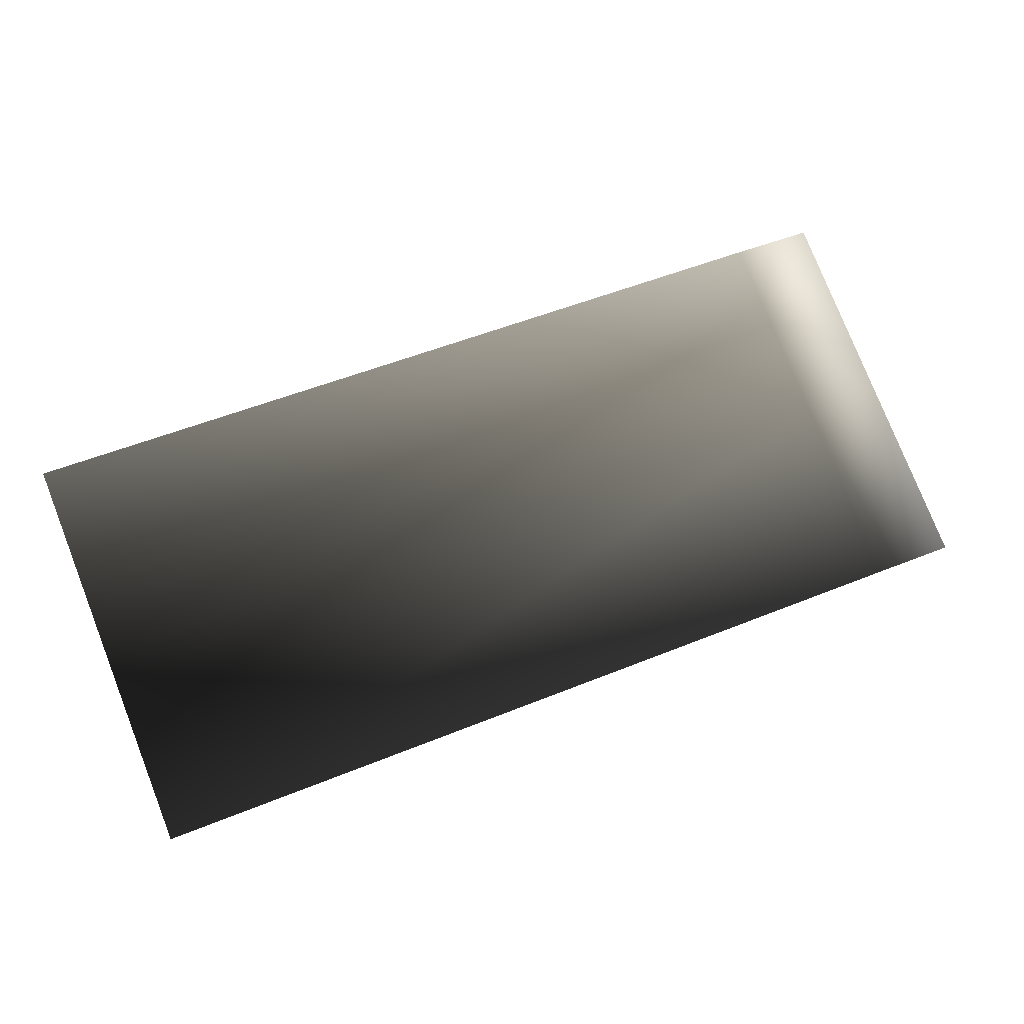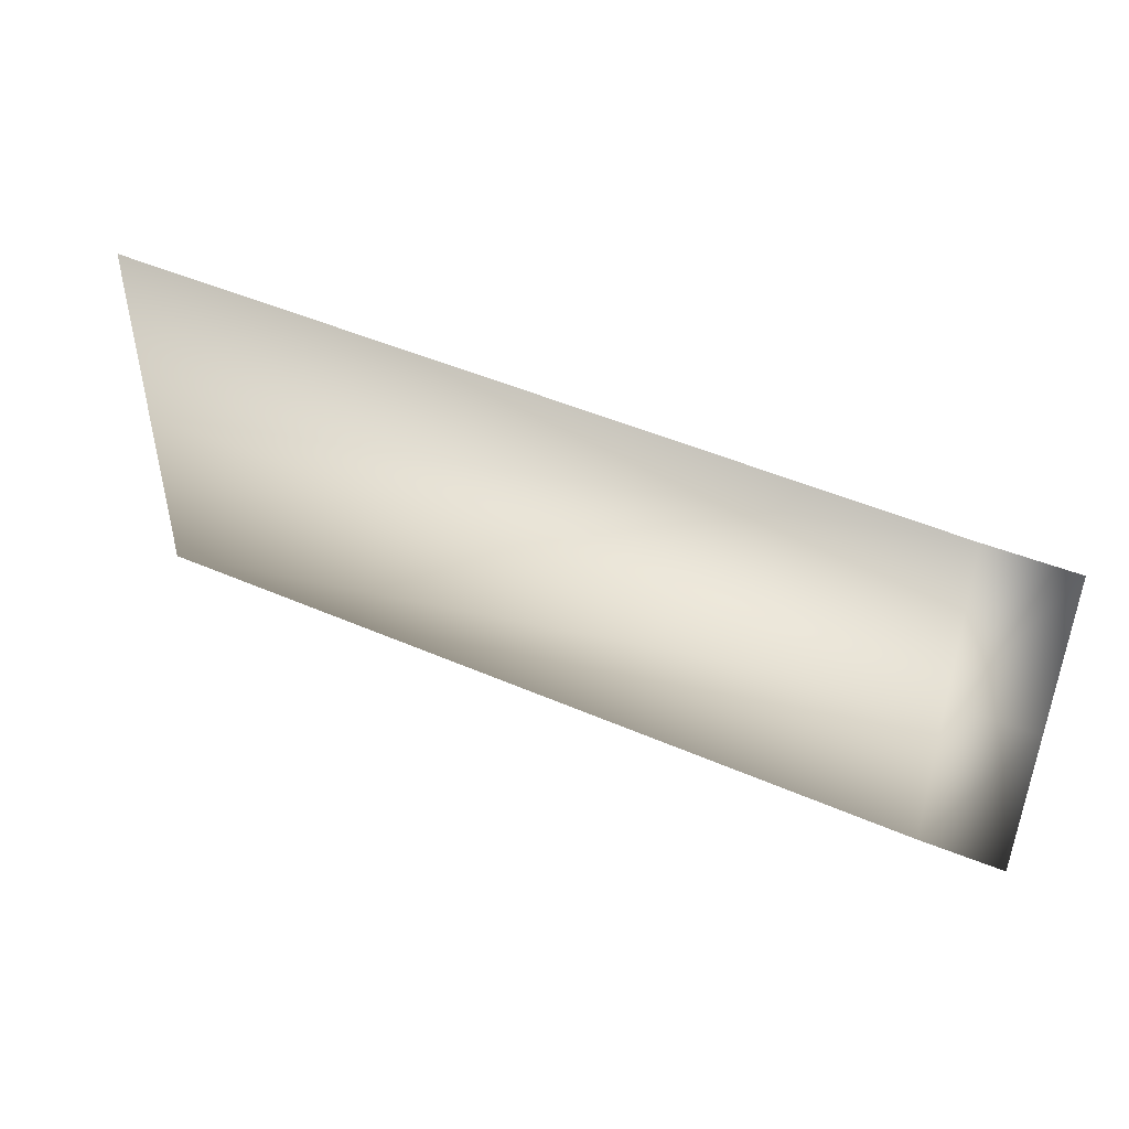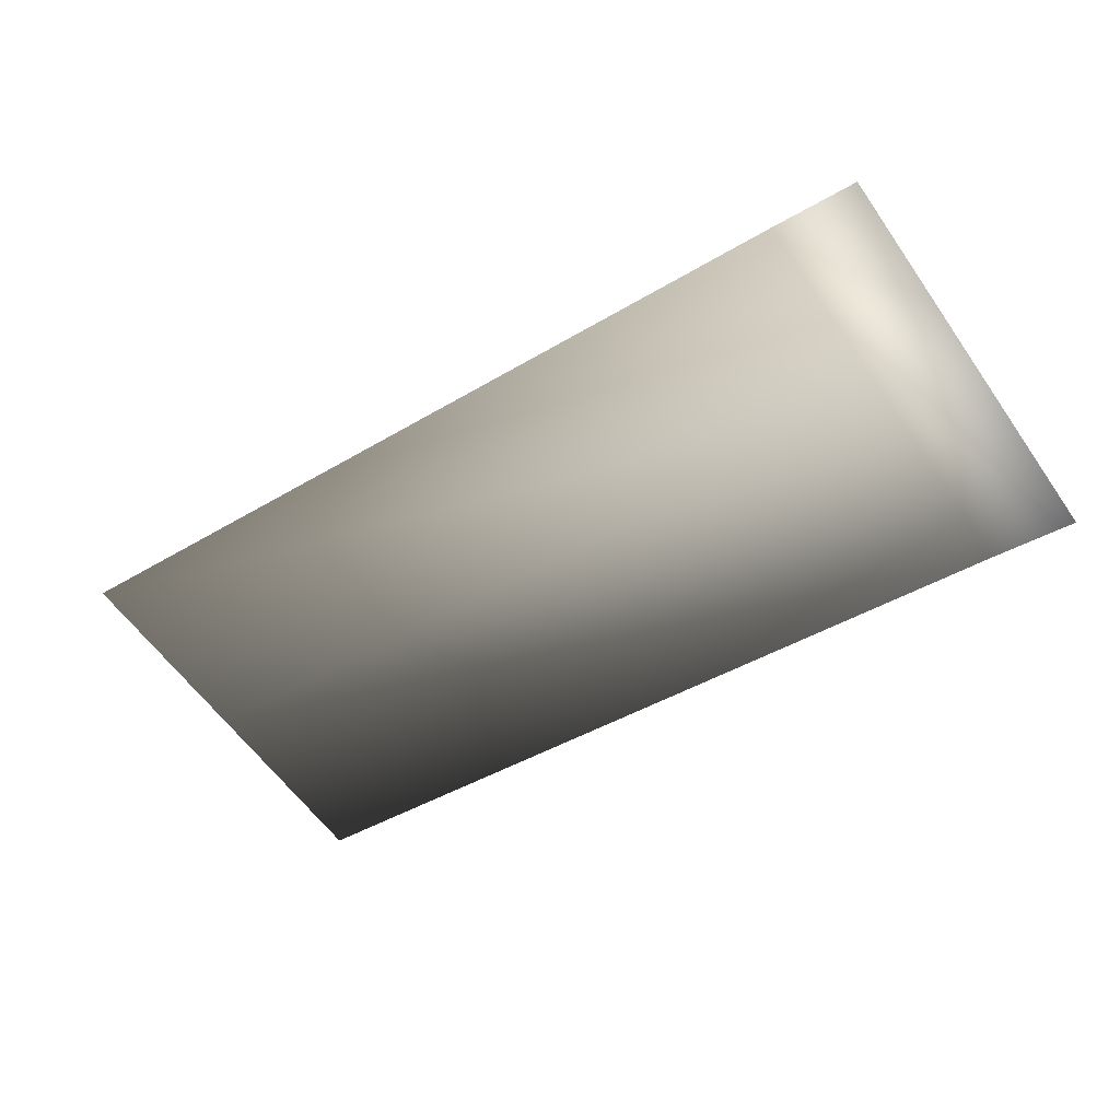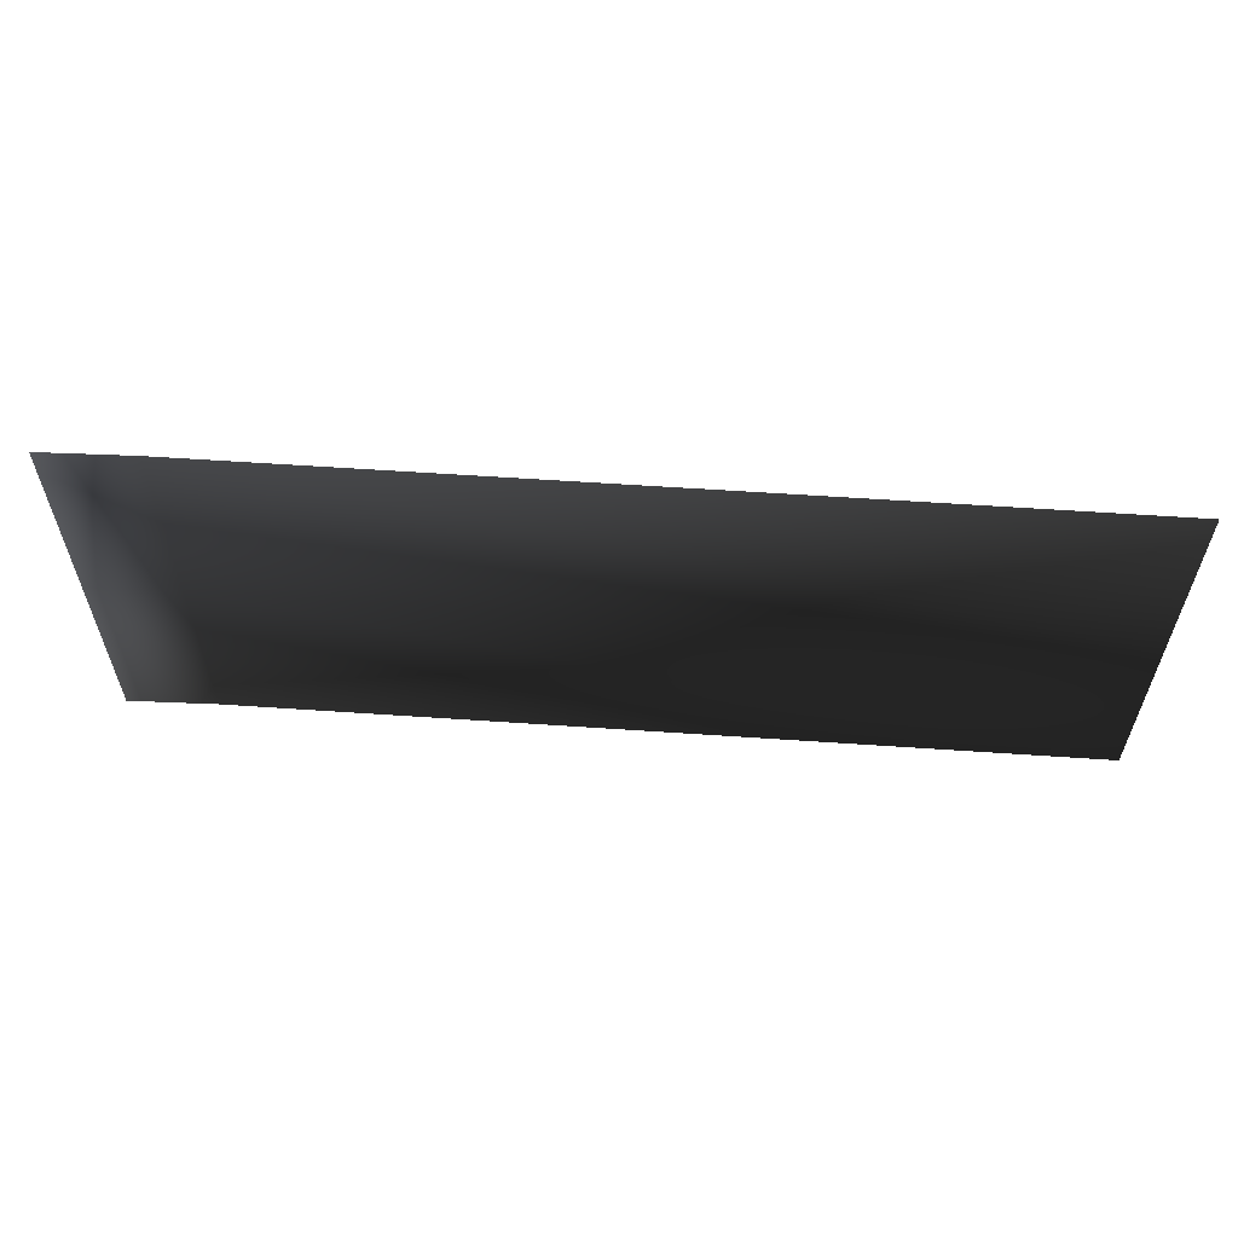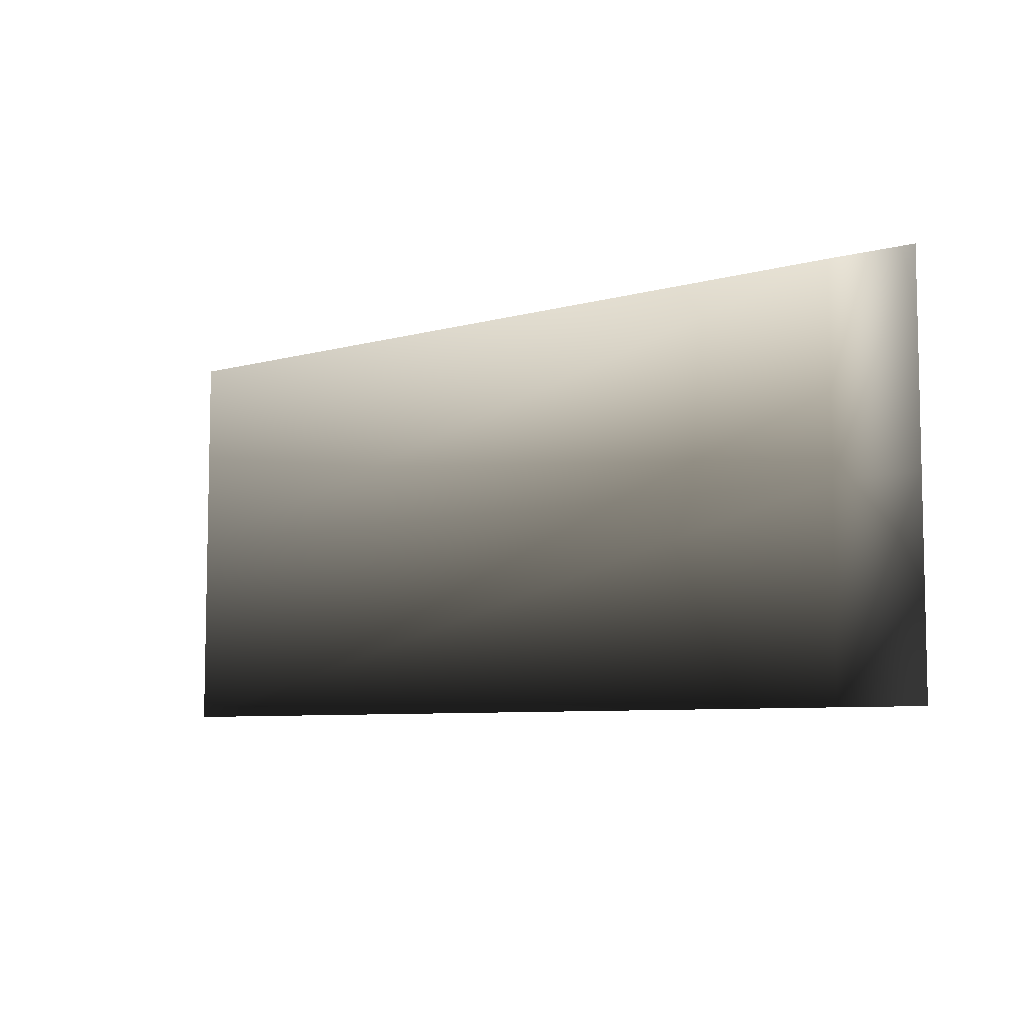
<metadata>
{"format":"obj","ext":"obj","renderer":"f3d","projection":"perspective","resolution":1024,"background":"white","views":[{"elev":78.4,"azim":-21.5,"up":"+Z"},{"elev":47.1,"azim":36.5,"up":"+Y"},{"elev":-59.4,"azim":34.8,"up":"+Z"},{"elev":59.7,"azim":-165.7,"up":"+Y"},{"elev":-7.1,"azim":49.3,"up":"+Y"}]}
</metadata>
<code>
v -1 -6.629e-06 0.07124
v -1 1.113 0.07124
v 3.466 1.113 -0.738
v 3.466 -1.324e-05 -0.738
v 3.93 1.113 -0.8355
v 3.93 3.456e-06 -0.8355
v 3.466 -1.113 -0.738
v 3.466 -1.324e-05 -0.738
v 3.93 3.456e-06 -0.8355
v 3.93 -1.113 -0.8355
v -1 -1.113 0.07124
v -1 -6.629e-06 0.07124
g Ramp_LP_B_36922_608
f 1 3 2
f 1 4 3
f 4 5 3
f 4 6 5
f 7 9 8
f 7 10 9
f 11 7 8
f 11 8 12

</code>
